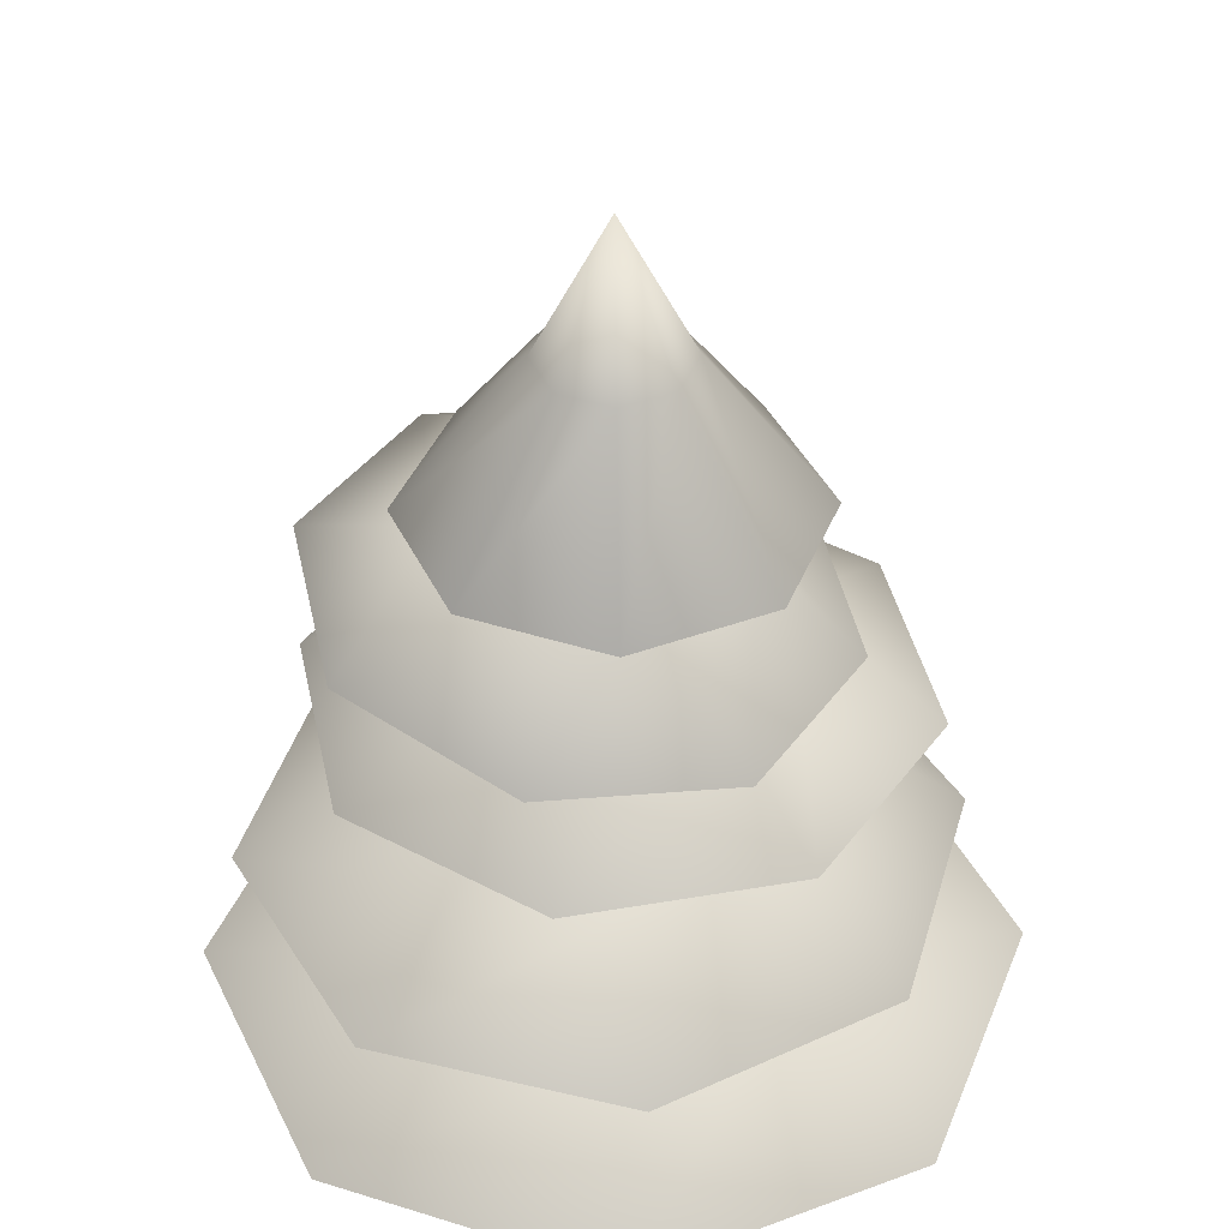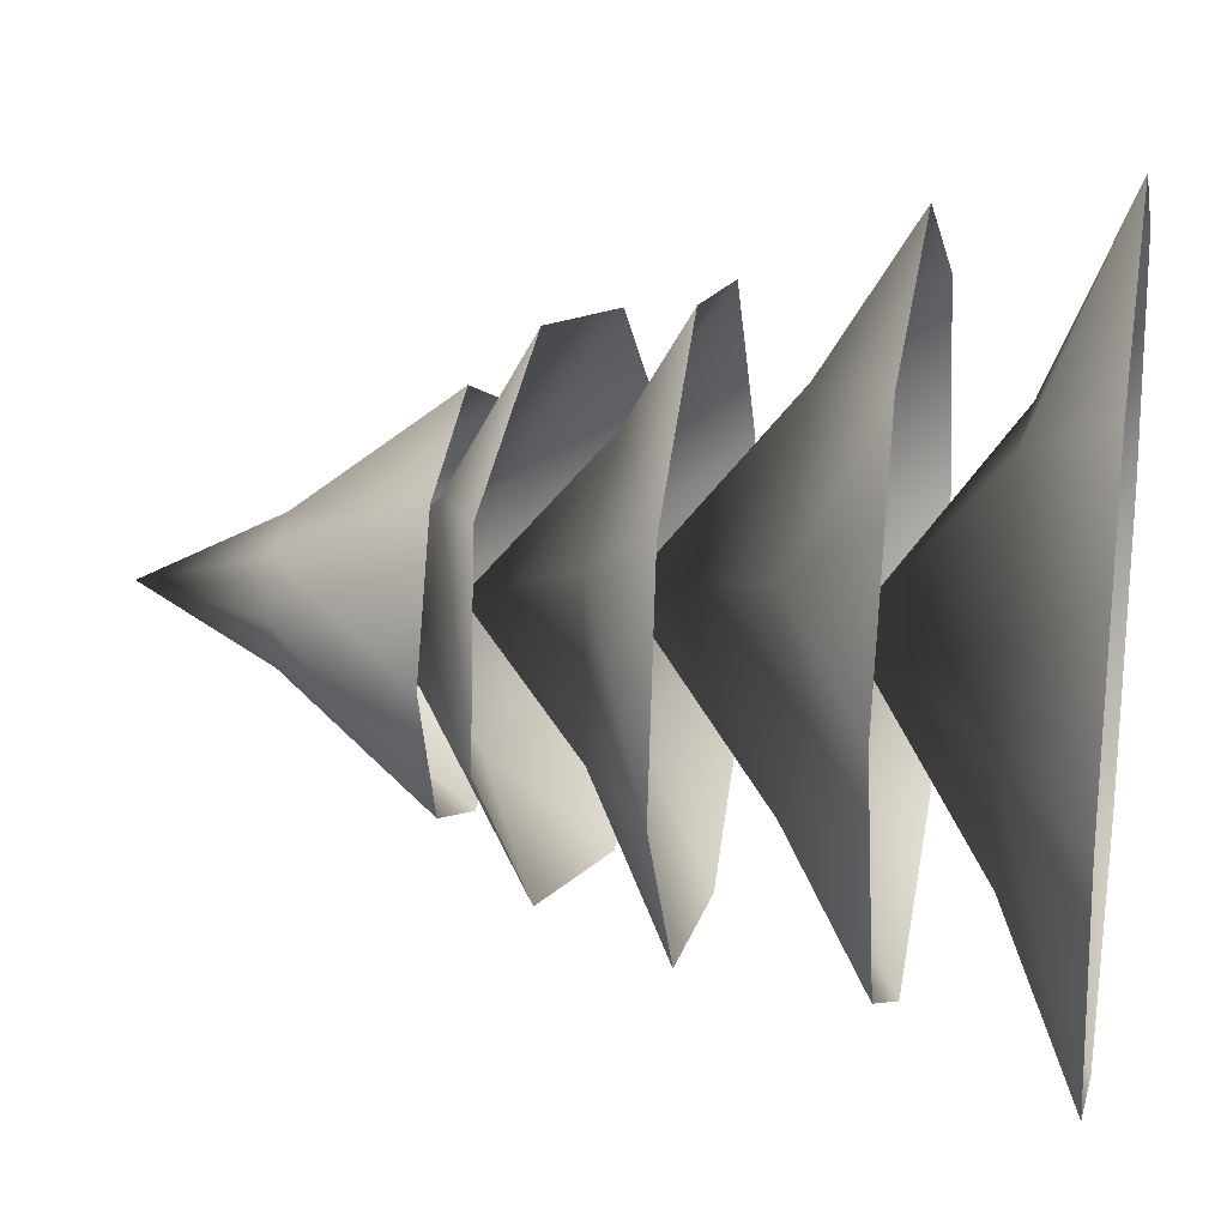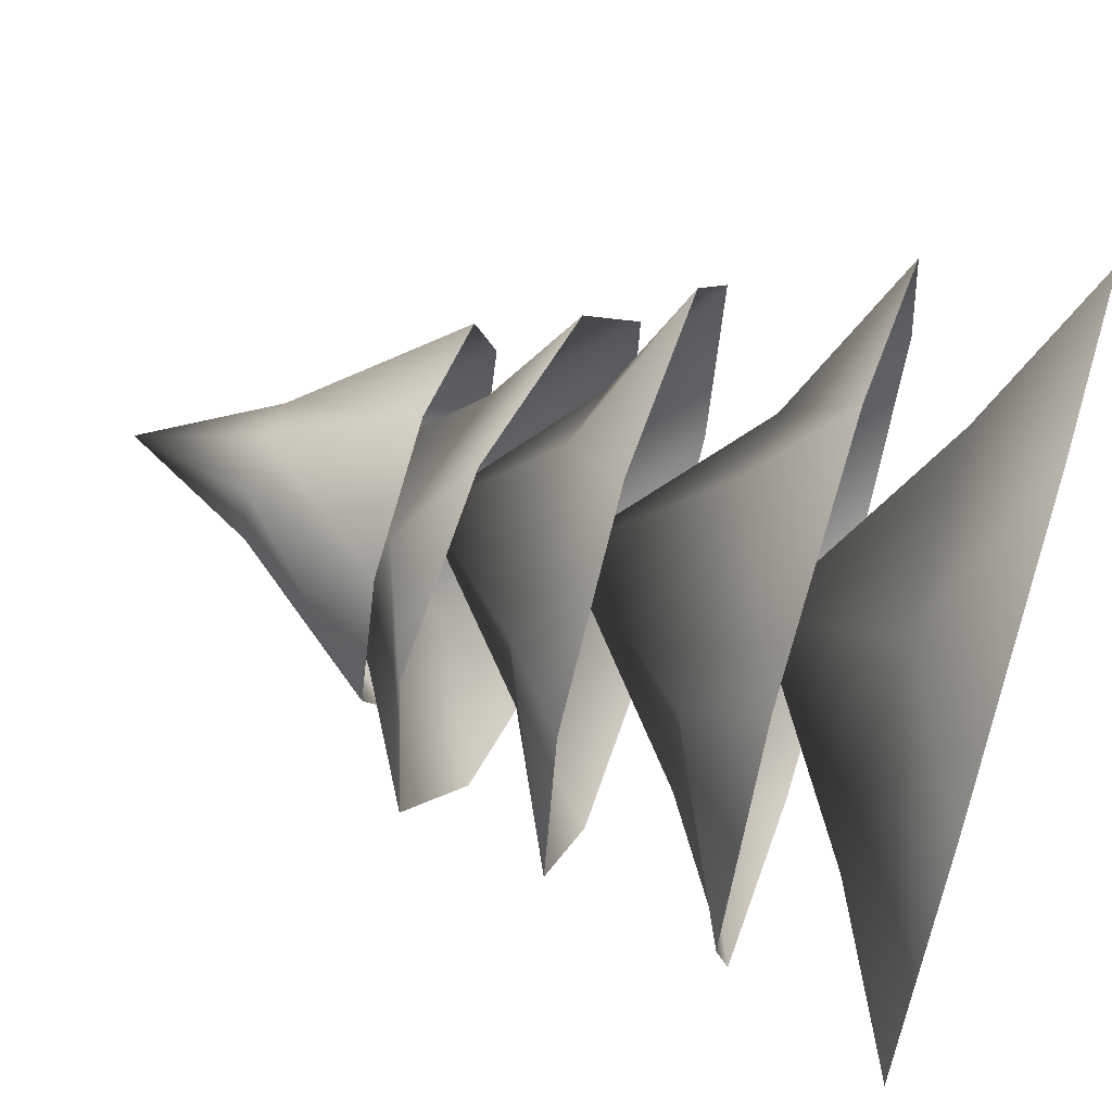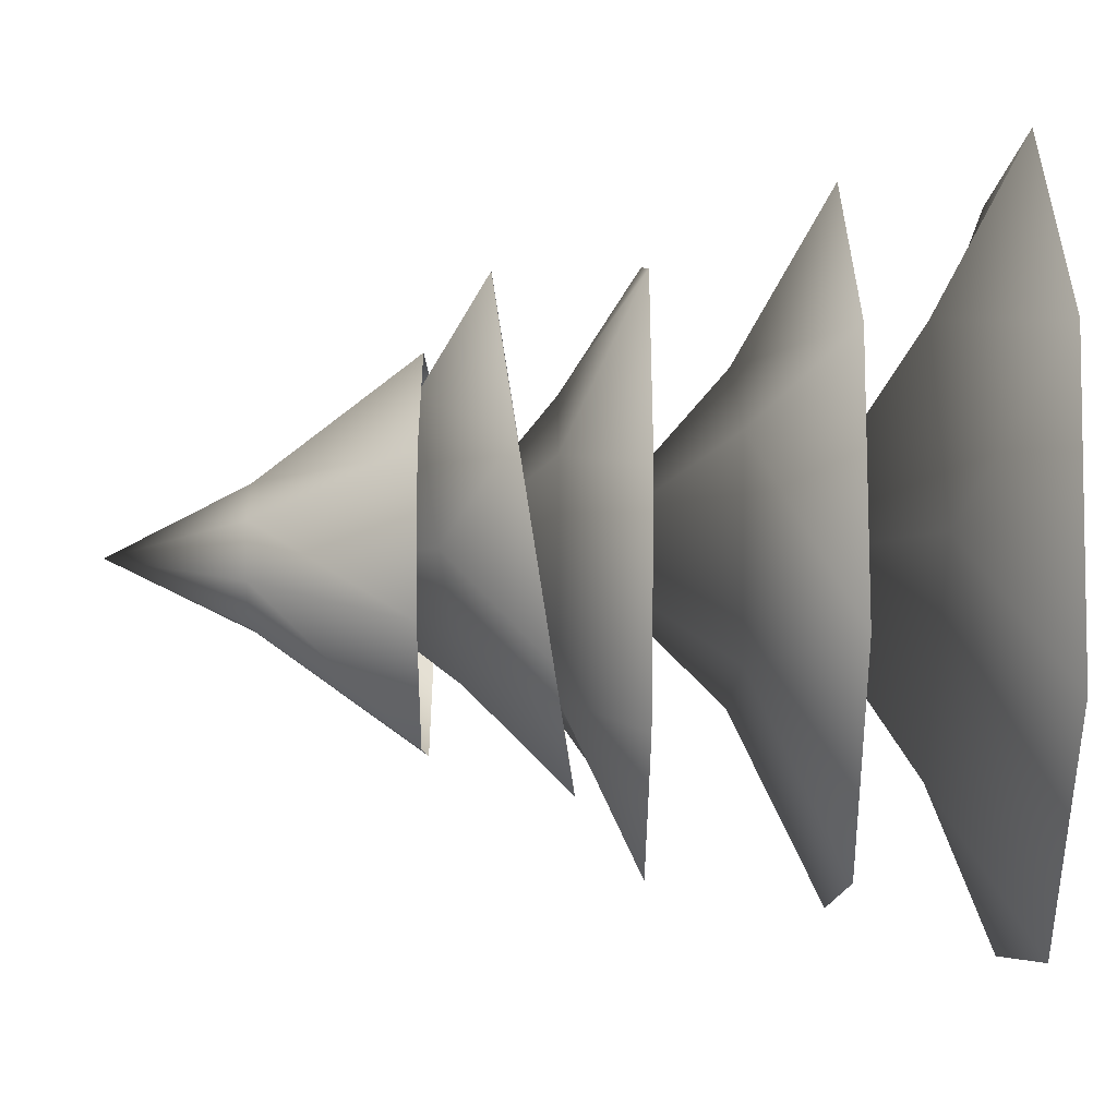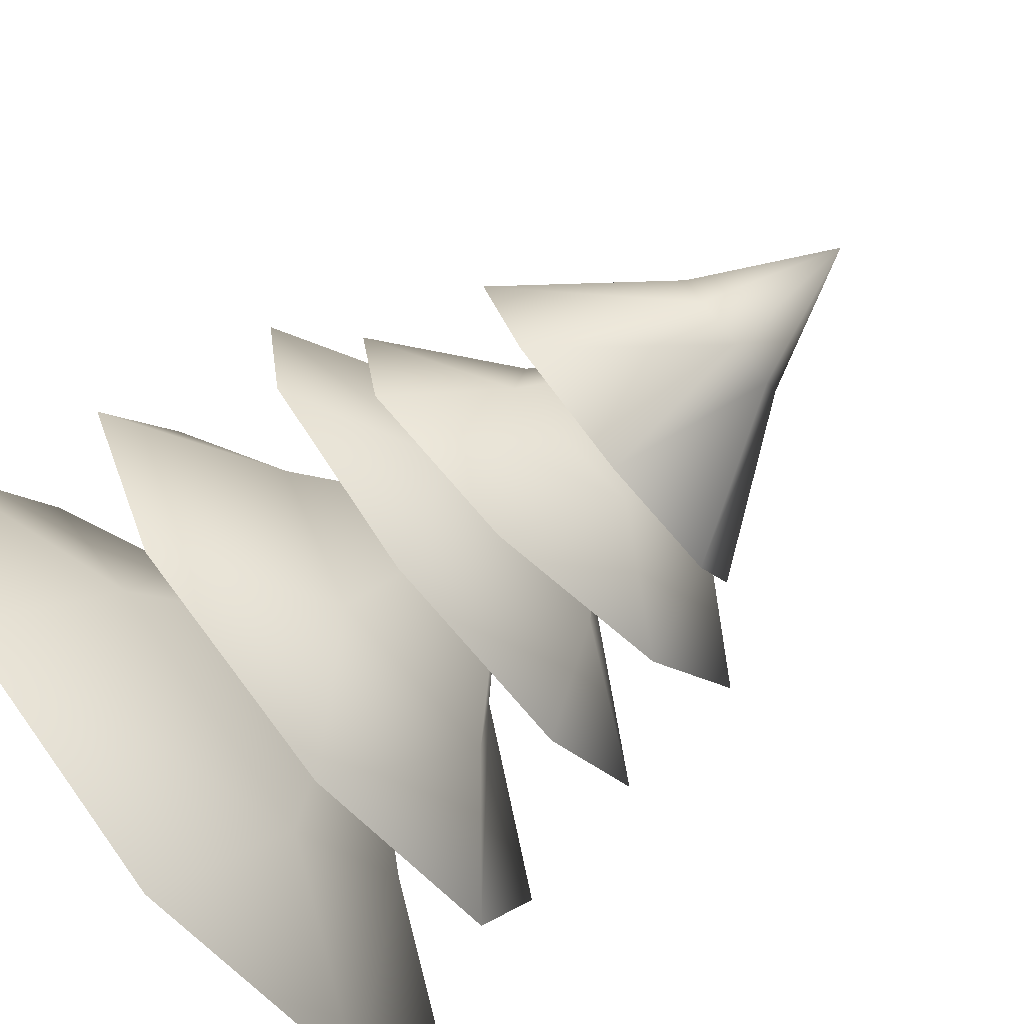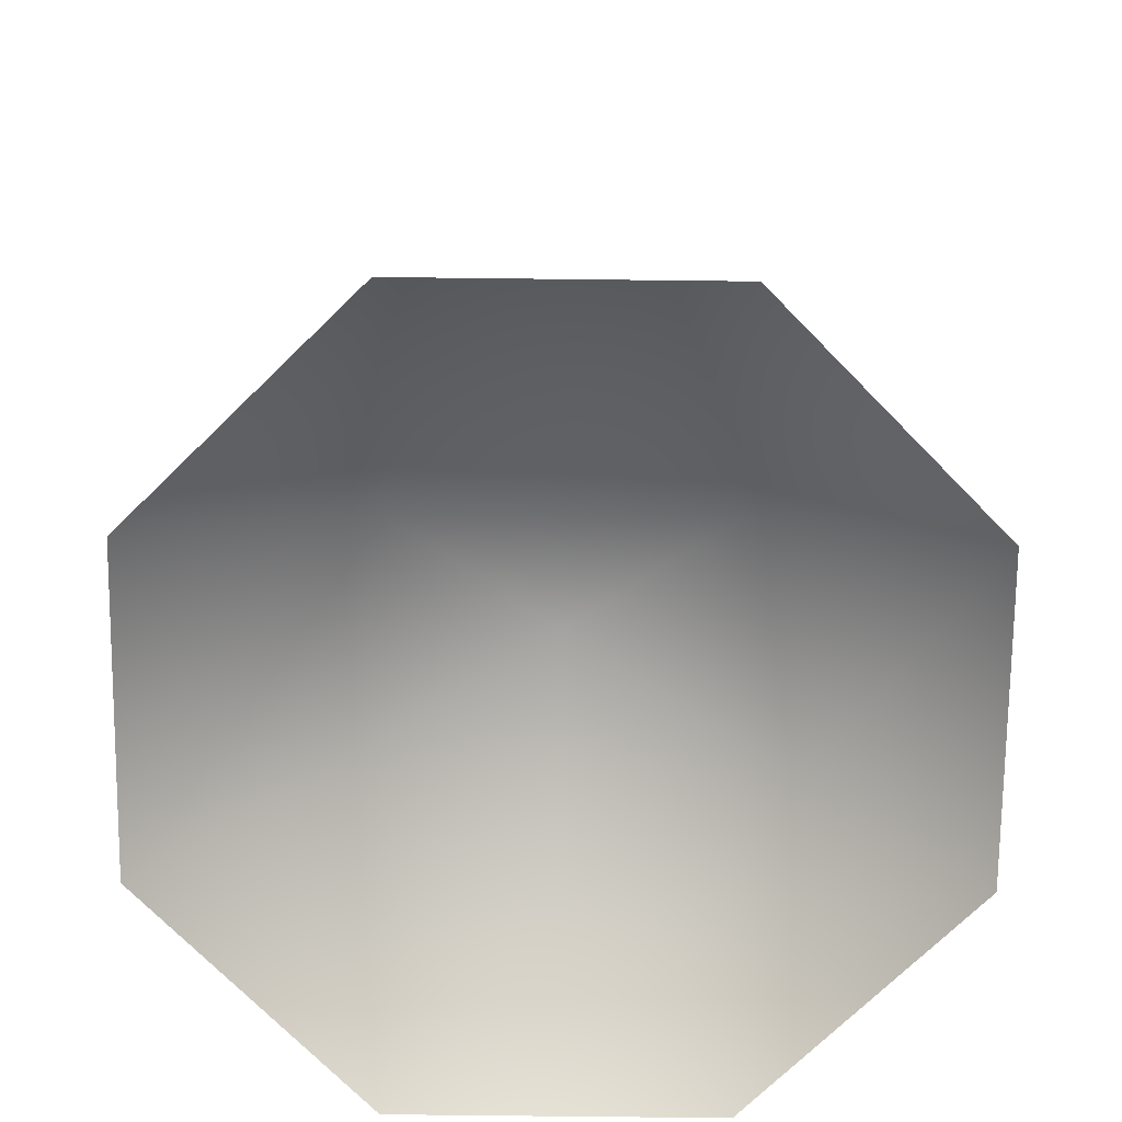
<metadata>
{"format":"obj","ext":"obj","renderer":"f3d","projection":"perspective","resolution":1024,"background":"white","views":[{"elev":40.9,"azim":43.6,"up":"+Y"},{"elev":21.8,"azim":-79.3,"up":"+Z"},{"elev":62.7,"azim":-72.2,"up":"+Z"},{"elev":-73.7,"azim":-90.0,"up":"+Z"},{"elev":-79.4,"azim":129.3,"up":"+Z"},{"elev":-72.1,"azim":157.2,"up":"+Y"}]}
</metadata>
<code>
v 2.229 2.415 -0.01389
v 1.068 2.896 -0.45
v 1.566 2.415 -1.586
v -0.45 2.896 -1.068
v -0.01389 2.415 -2.229
v -1.586 2.415 -1.566
v -1.254 2.896 0.007813
v -2.229 2.415 0.01389
v -0.4367 2.896 1.073
v -1.566 2.415 1.586
v 0.01389 2.415 2.229
v 0.8922 2.896 0.8811
v 1.586 2.415 1.566
v 8.327e-07 3.673 -5.109e-07
v 0.7697 5.457 -0.7697
v 0.2848 6.349 -0.2848
v 1.21e-06 6.349 -0.4028
v 1.124e-06 5.457 -1.089
v -0.2848 6.349 -0.2848
v -0.7697 5.457 -0.7697
v -0.4028 6.349 -1.345e-06
v -1.089 5.457 -1.536e-06
v -0.2848 6.349 0.2848
v -0.7697 5.457 0.7697
v 1.171e-07 6.349 0.4028
v 4.682e-07 5.457 1.089
v 0.2848 6.349 0.2848
v 0.7697 5.457 0.7697
v 0.4028 6.349 -4.876e-07
v 1.089 5.457 -7.198e-07
v 1.291e-06 7.128 -1.239e-07
v 1.482 3.358 1.322
v 0.9567 3.868 0.3851
v 1.919 3.351 -0.08712
v 0.2965 3.862 -0.868
v 1.232 3.345 -1.392
v -0.1773 3.342 -1.829
v -0.8338 3.863 -0.6041
v -1.482 3.346 -1.141
v -0.8861 3.869 0.5554
v -1.919 3.353 0.2676
v -1.232 3.36 1.573
v 0.09976 3.872 1.168
v 0.1773 3.362 2.009
v 4.528e-07 4.73 0.115
v -1.323 5.128 0.9046
v -0.5031 5.475 0.7122
v -0.4085 5.021 1.518
v 0.5287 5.308 0.5056
v 0.666 4.848 1.302
v 1.271 4.71 0.3852
v 0.5759 5.257 -0.361
v 1.052 4.688 -0.6968
v -0.2408 5.366 -0.6454
v 0.1378 4.795 -1.31
v -0.9367 4.968 -1.095
v -0.8834 5.492 -0.06888
v -1.542 5.106 -0.1774
v 0.01566 6.138 0.05303
v 1.425 4.34 -0.8986
v 0.5214 4.779 -0.7078
v 0.3811 4.334 -1.619
v -0.6765 4.773 -0.488
v -0.8664 4.328 -1.39
v -1.587 4.326 -0.346
v -0.7504 4.774 0.5074
v -1.358 4.329 0.9015
v 0.1878 4.779 0.8482
v -0.3138 4.336 1.622
v 0.9337 4.341 1.393
v 0.9438 4.782 0.1965
v 1.654 4.343 0.349
v 0.05396 5.52 0.007841
g Tree_conf2_(16)_1299_194
f 1 3 2
f 3 4 2
f 3 5 4
f 5 6 4
f 6 7 4
f 6 8 7
f 8 9 7
f 8 10 9
f 10 11 9
f 11 12 9
f 11 13 12
f 13 2 12
f 13 1 2
f 2 4 14
f 4 7 14
f 7 9 14
f 9 12 14
f 12 2 14
f 15 17 16
f 15 18 17
f 18 19 17
f 18 20 19
f 20 21 19
f 20 22 21
f 22 23 21
f 22 24 23
f 24 25 23
f 24 26 25
f 26 27 25
f 26 28 27
f 28 29 27
f 28 30 29
f 30 16 29
f 30 15 16
f 16 17 31
f 17 19 31
f 19 21 31
f 21 23 31
f 23 25 31
f 25 27 31
f 27 29 31
f 29 16 31
f 32 34 33
f 34 35 33
f 34 36 35
f 36 37 35
f 37 38 35
f 37 39 38
f 39 40 38
f 39 41 40
f 41 42 40
f 42 43 40
f 42 44 43
f 44 33 43
f 44 32 33
f 33 35 45
f 35 38 45
f 38 40 45
f 40 43 45
f 43 33 45
f 46 48 47
f 48 49 47
f 48 50 49
f 50 51 49
f 51 52 49
f 51 53 52
f 53 54 52
f 53 55 54
f 55 56 54
f 56 57 54
f 56 58 57
f 58 47 57
f 58 46 47
f 47 49 59
f 49 52 59
f 52 54 59
f 54 57 59
f 57 47 59
f 60 62 61
f 62 63 61
f 62 64 63
f 64 65 63
f 65 66 63
f 65 67 66
f 67 68 66
f 67 69 68
f 69 70 68
f 70 71 68
f 70 72 71
f 72 61 71
f 72 60 61
f 61 63 73
f 63 66 73
f 66 68 73
f 68 71 73
f 71 61 73

</code>
